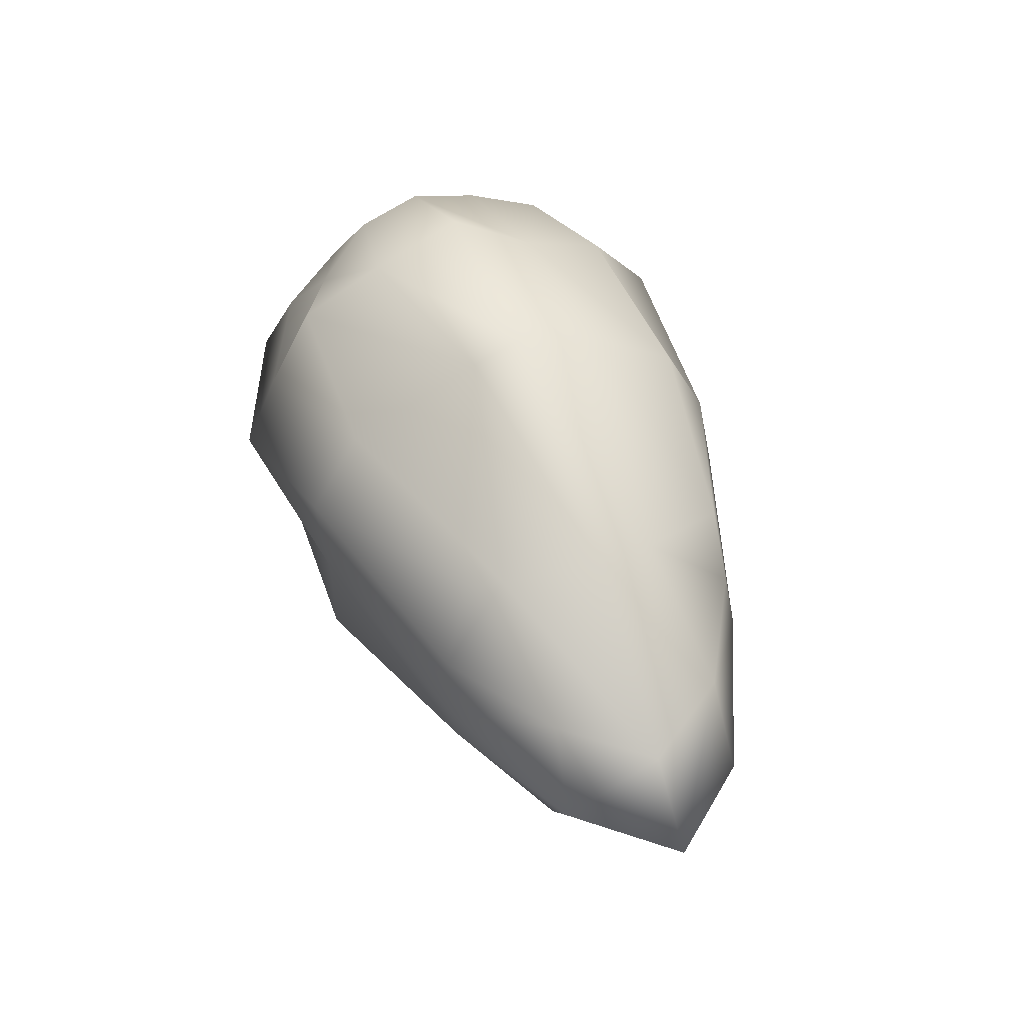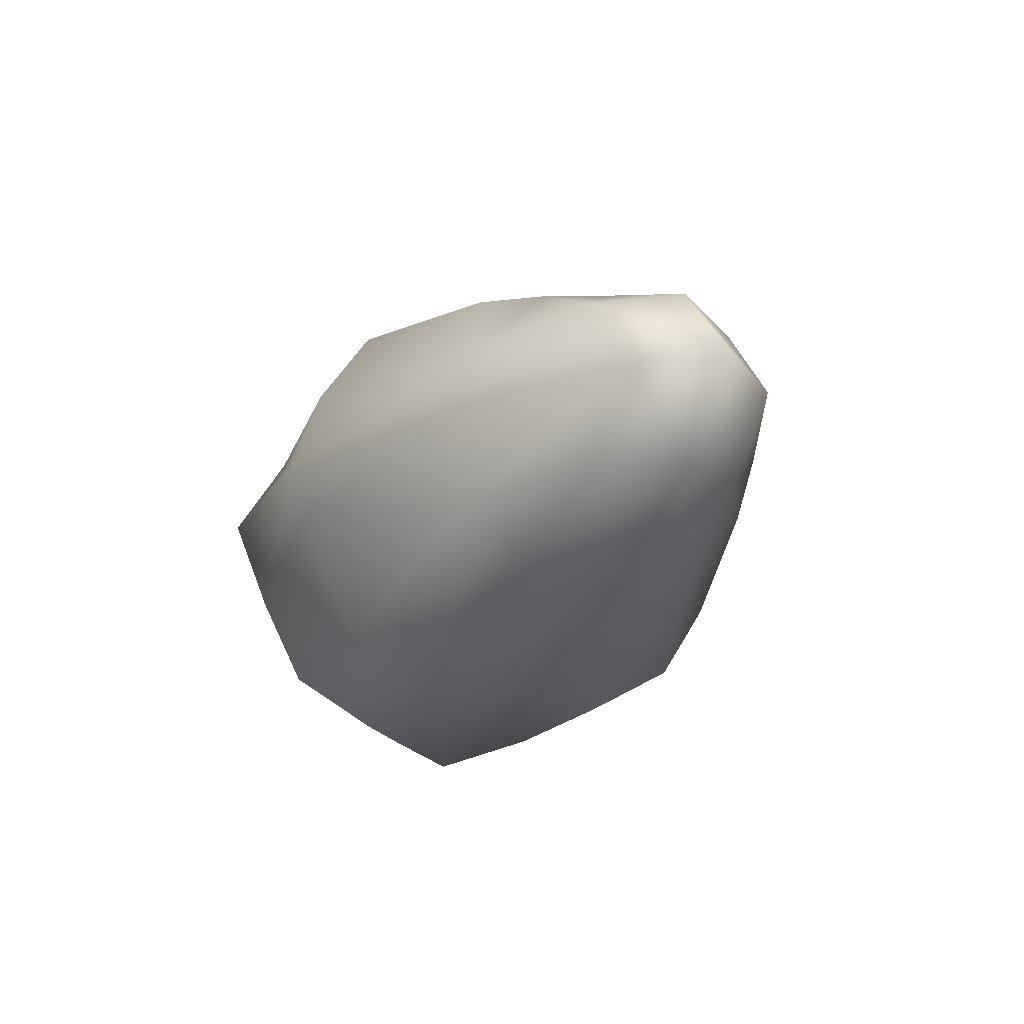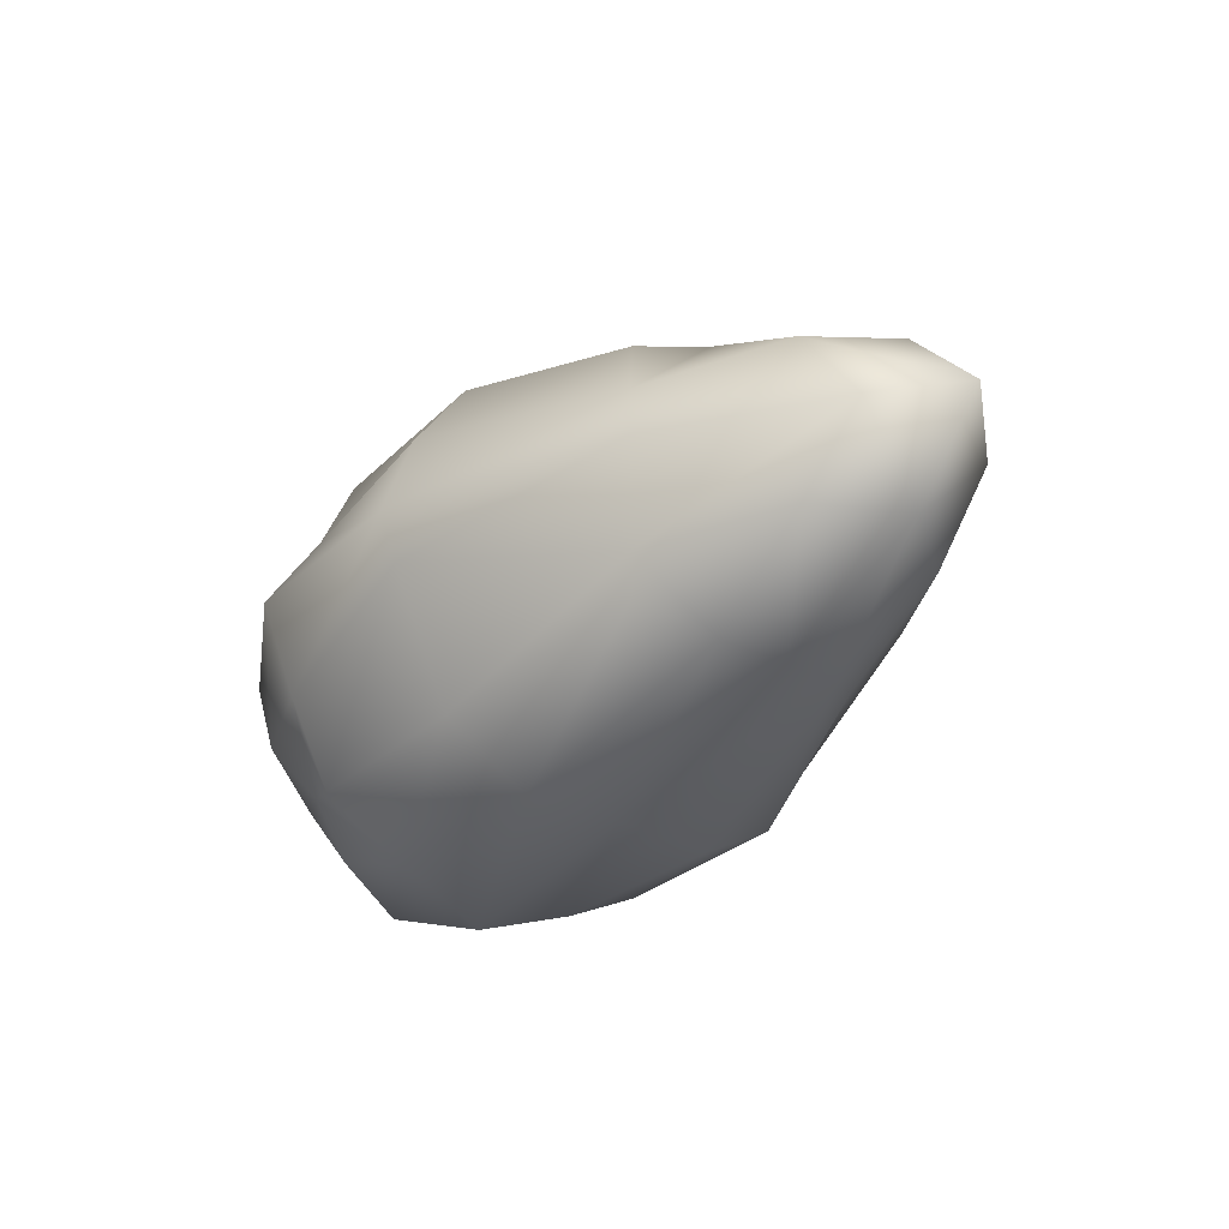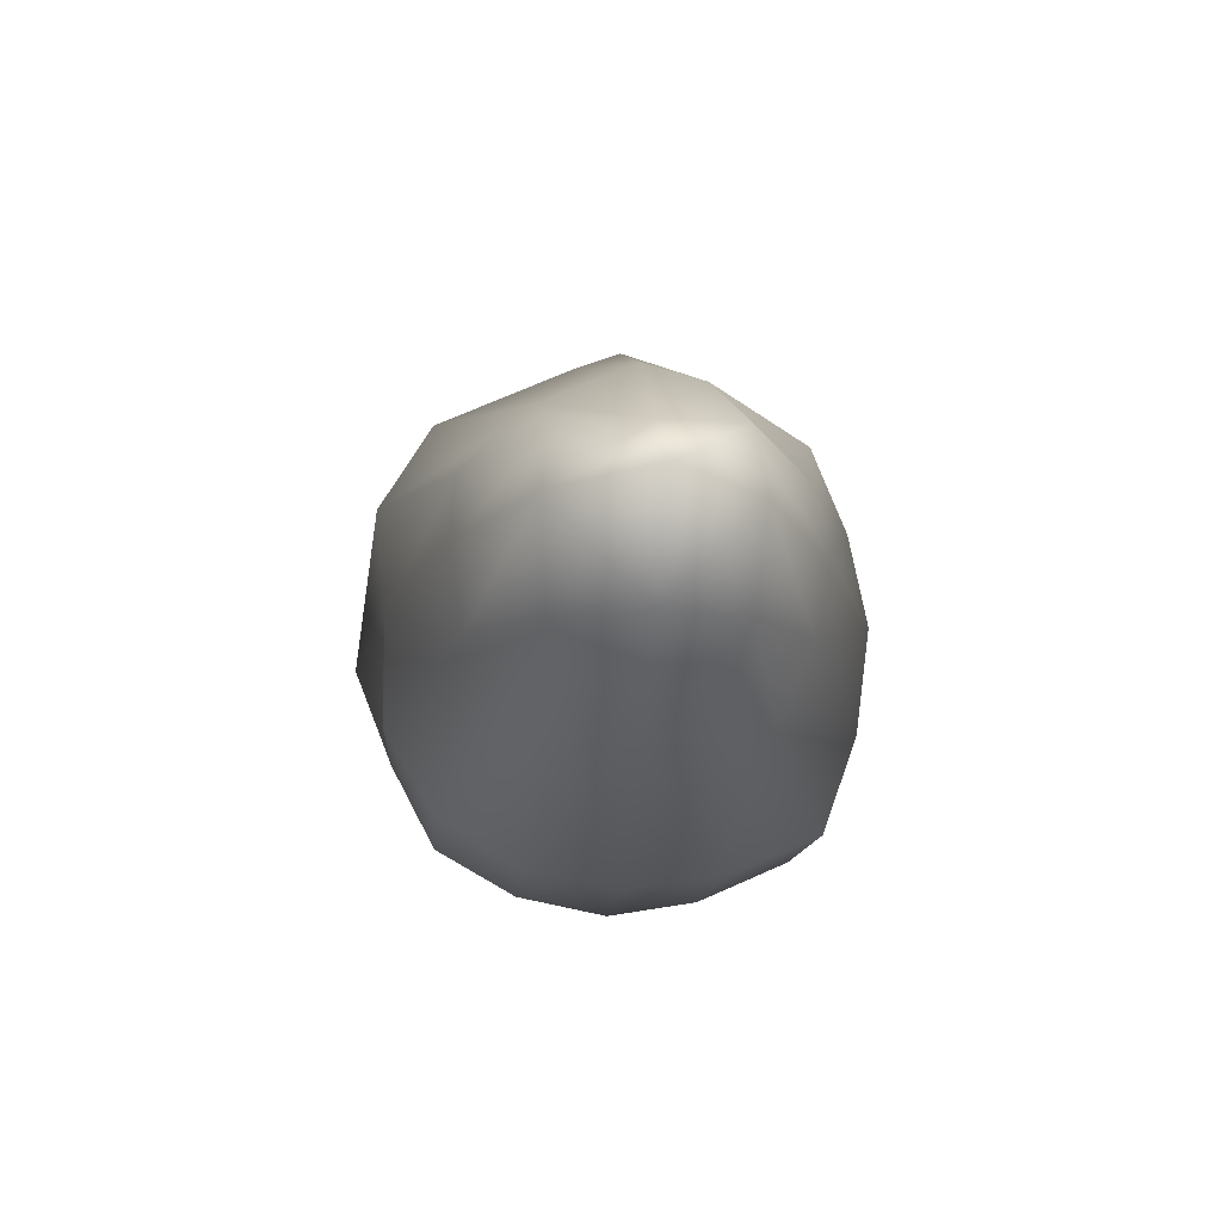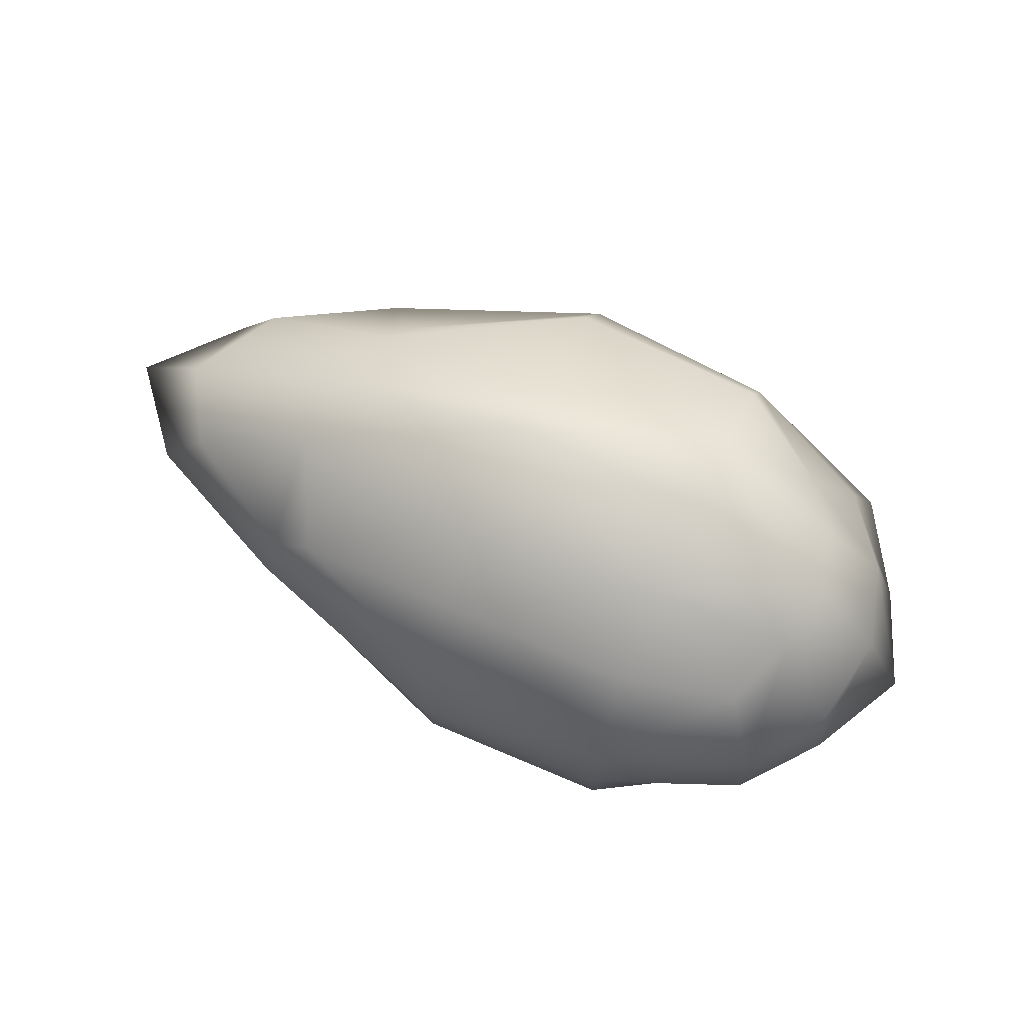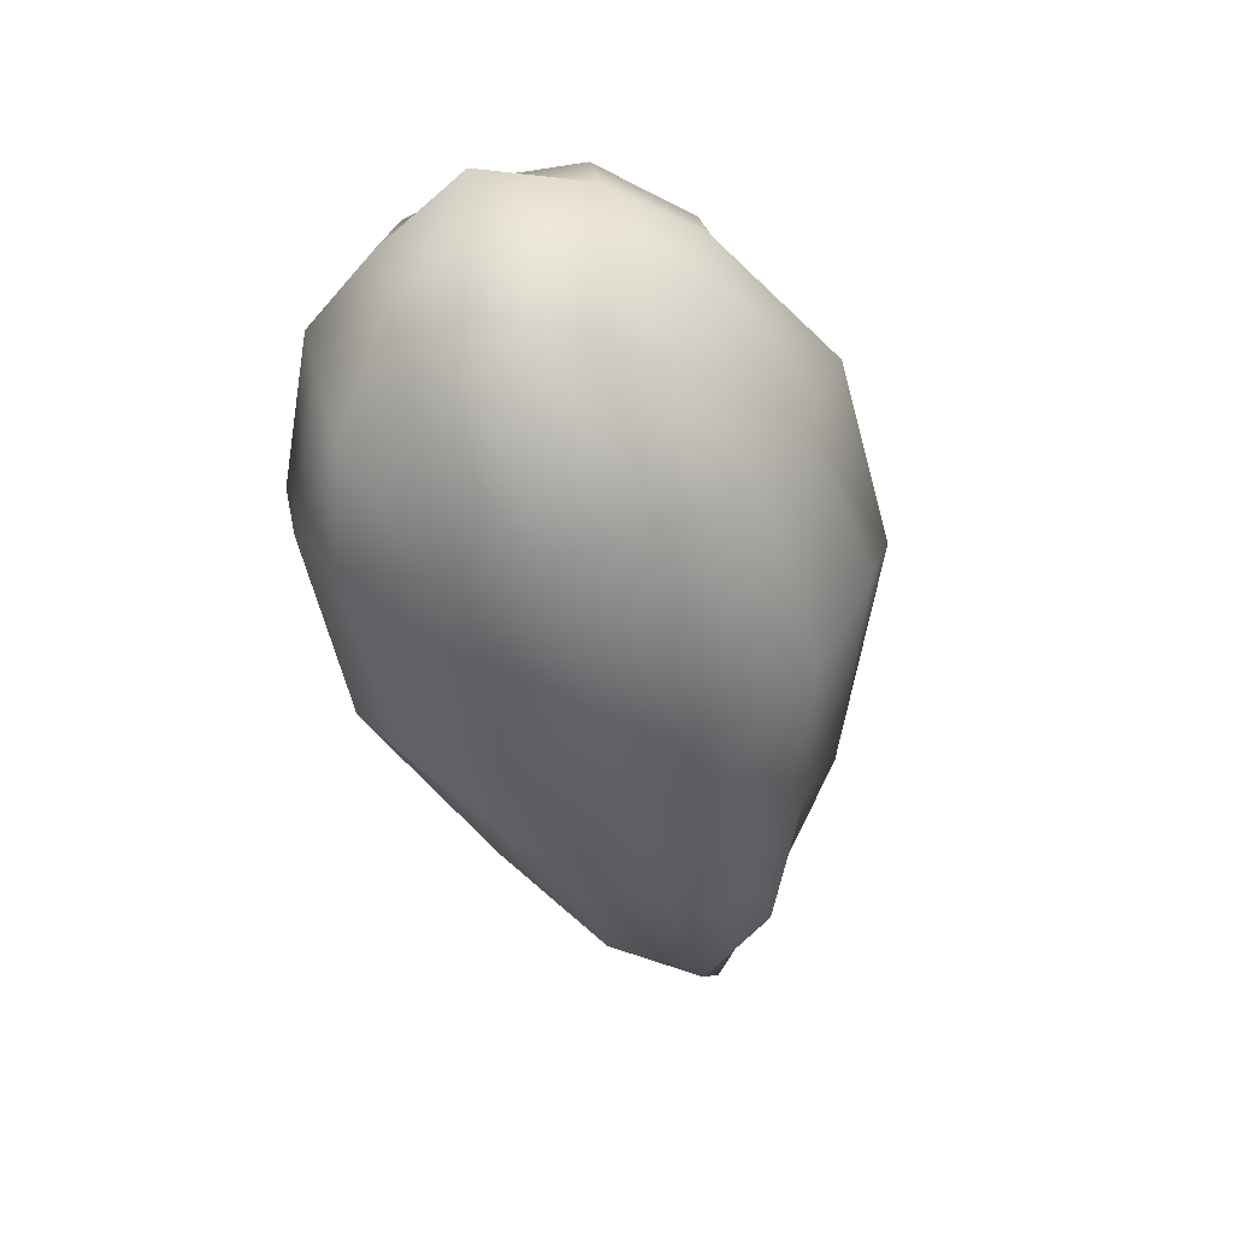
<metadata>
{"format":"obj","ext":"obj","renderer":"f3d","projection":"perspective","resolution":1024,"background":"white","views":[{"elev":50.5,"azim":-110.4,"up":"+Y"},{"elev":-20.9,"azim":-114.7,"up":"+Z"},{"elev":-31.6,"azim":-129.3,"up":"+Z"},{"elev":-15.2,"azim":-94.0,"up":"+Y"},{"elev":68.6,"azim":24.7,"up":"+Y"},{"elev":-57.5,"azim":104.5,"up":"+Z"}]}
</metadata>
<code>
g default
v -4.739 -2.33 2.174
v 3.17 -2.439 2.277
v -5.051 2.117 2.753
v 3.278 2.787 2.339
v -5.192 2.256 -2.106
v 3.029 2.419 -2.266
v -5.192 -2.256 -2.106
v 3.19 -2.695 -2.537
v -6.132 3.046 0
v 4.135 -0.007383 -3.398
v -6.132 -0 -2.843
v 3.936 -3.205 0
v -6.132 -3.046 0
v 3.936 0 2.992
v -6.132 -0 2.843
v 3.936 3.205 0
v 5.89 -0.01505 -0.09305
v -10.34 -0 -0
v 1.358 -3.399 3.196
v -2.084 -3.502 3.292
v -2.083 -0 4.137
v 1.361 0 4.088
v -2.099 3.258 3.041
v 1.343 3.156 2.945
v -2.078 4.767 -0.006019
v 1.367 4.714 -0.006019
v -2.091 3.38 -3.164
v 1.35 3.277 -3.068
v -2.146 0.007806 -3.907
v 1.56 -0.007383 -4.494
v -2.099 -3.258 -3.041
v 1.407 -3.234 -3.026
v -2.083 -4.433 -0
v 1.361 -4.38 0
v -5.91 1.197 2.68
v -2.042 1.618 3.832
v 1.436 1.807 4.024
v 3.868 1.346 2.99
v 5.131 1.816 0.02988
v 3.784 1.286 -2.84
v 1.352 1.747 -3.874
v -2.145 1.857 -4.073
v -5.964 1.242 -2.803
v -9.036 1.095 0
v -5.868 -1.218 2.646
v -2.091 -1.828 3.886
v 1.352 -1.764 3.81
v 3.459 -1.313 2.66
v 4.942 -1.777 0
v 3.744 -1.303 -2.805
v 1.352 -1.764 -3.81
v -2.091 -1.828 -3.886
v -5.868 -1.218 -2.646
v -8.951 -1.641 0
v -5.878 2.855 1.073
v -2.091 4.199 1.629
v 1.19 3.841 1.445
v 3.749 3.028 1.159
v 4.885 1.573 1.588
v 5.012 0 1.64
v 4.705 -1.532 1.54
v 3.752 -3.03 1.163
v 1.352 -4.121 1.577
v -2.091 -4.204 1.635
v -5.882 -2.857 1.077
v -8.024 -1.464 1.441
v -9.036 -0 1.533
v -8.094 1.403 1.459
v -5.534 2.553 -1.574
v -2.084 4.445 -0.8432
v 1.352 4.055 -1.586
v 3.716 2.993 -1.174
v 4.7 1.513 -1.574
v 5.168 -0.008292 -1.745
v 4.64 -1.532 -1.556
v 3.719 -2.995 -1.178
v 1.352 -4.059 -1.593
v -2.091 -4.141 -1.65
v -5.846 -2.824 -1.096
v -7.942 -1.473 -1.502
v -8.951 -0 -1.616
v -8.012 1.412 -1.52
g Meteor
f 60 61 49 17
f 74 75 50 10
f 58 59 39 16
f 53 80 81 11
f 54 66 67 18
f 44 68 55 9
f 43 82 69 5
f 63 64 33 34
f 46 47 22 21
f 70 71 28 27
f 27 28 41 42
f 31 32 77 78
f 45 46 21 15
f 37 38 4 24
f 55 56 25 9
f 69 70 27 5
f 5 27 42 43
f 30 10 50 51
f 7 31 78 79
f 34 12 62 63
f 13 33 64 65
f 38 37 22 14
f 39 59 60 17
f 40 73 74 10
f 41 40 10 30
f 82 43 11 81
f 68 44 18 67
f 20 19 47 46
f 61 62 12 49
f 52 51 32 31
f 53 52 31 7
f 7 79 80 53
f 13 65 66 54
f 3 23 56 55
f 38 59 58 4
f 59 38 14 60
f 63 62 2 19
f 19 20 64 63
f 67 66 45 15
f 15 35 68 67
f 55 68 35 3
f 9 25 70 69
f 25 26 71 70
f 26 16 72 71
f 39 73 72 16
f 73 39 17 74
f 49 75 74 17
f 12 76 75 49
f 77 76 12 34
f 78 77 34 33
f 79 78 33 13
f 80 79 13 54
f 81 80 54 18
f 44 82 81 18
f 69 82 44 9
f 36 35 15 21
f 37 36 21 22
f 24 23 36 37
f 3 35 36 23
f 73 40 6 72
f 41 28 6 40
f 71 72 6 28
f 19 2 48 47
f 62 61 48 2
f 60 14 48 61
f 22 47 48 14
f 64 20 1 65
f 46 45 1 20
f 66 65 1 45
f 23 24 57 56
f 4 58 57 24
f 16 26 57 58
f 25 56 57 26
f 75 76 8 50
f 77 32 8 76
f 51 50 8 32
f 53 11 29 52
f 43 42 29 11
f 42 41 30 29
f 51 52 29 30

</code>
